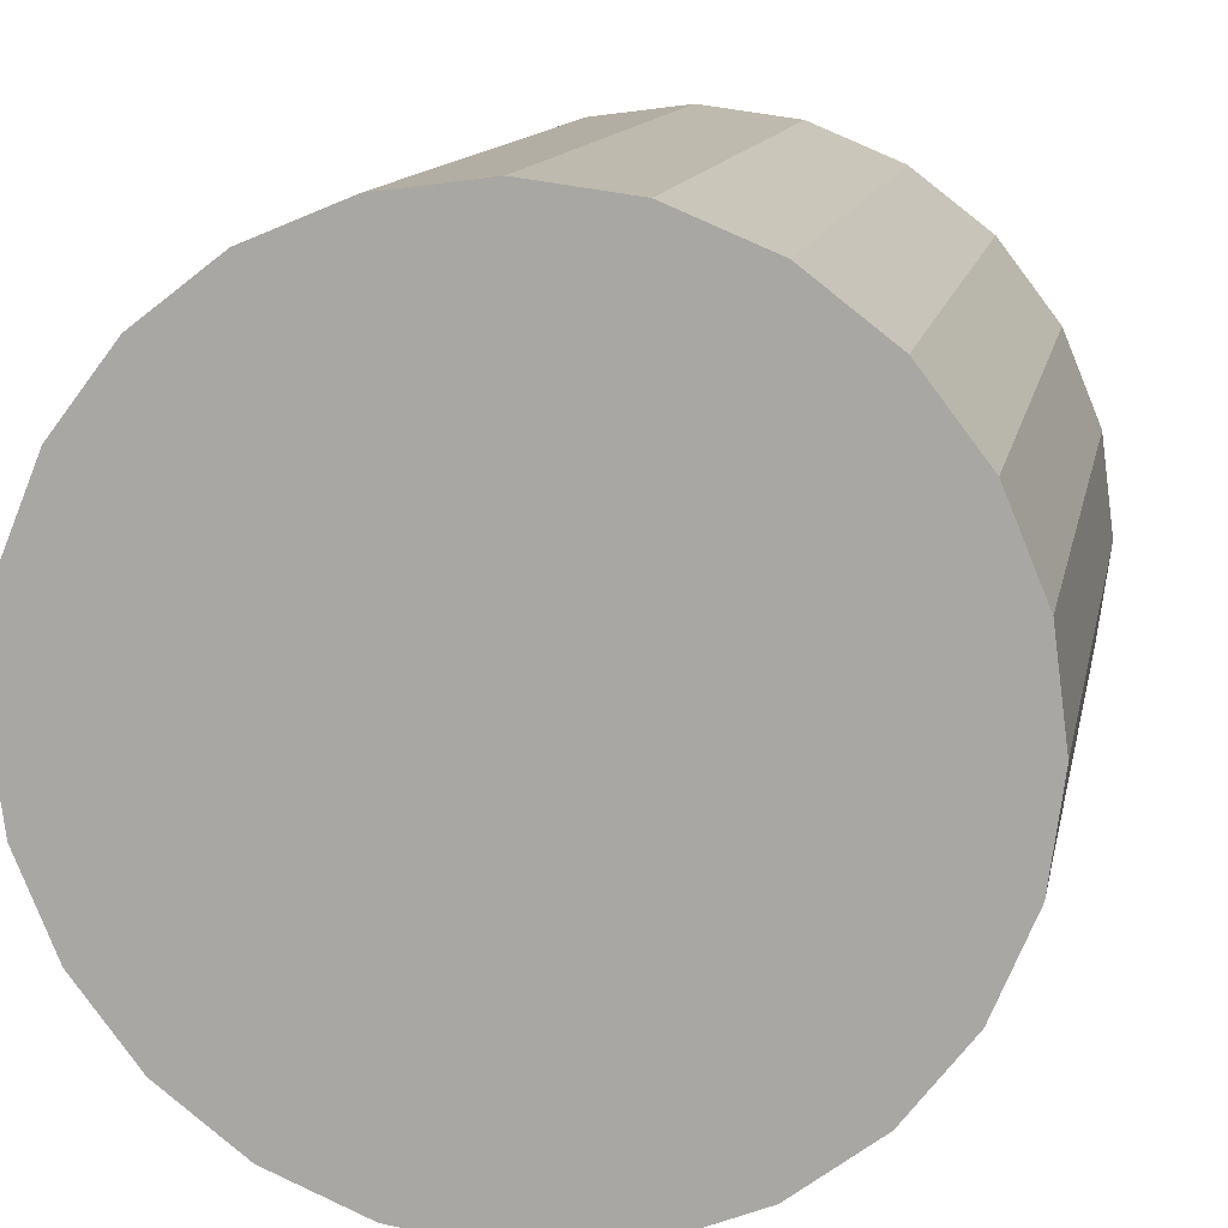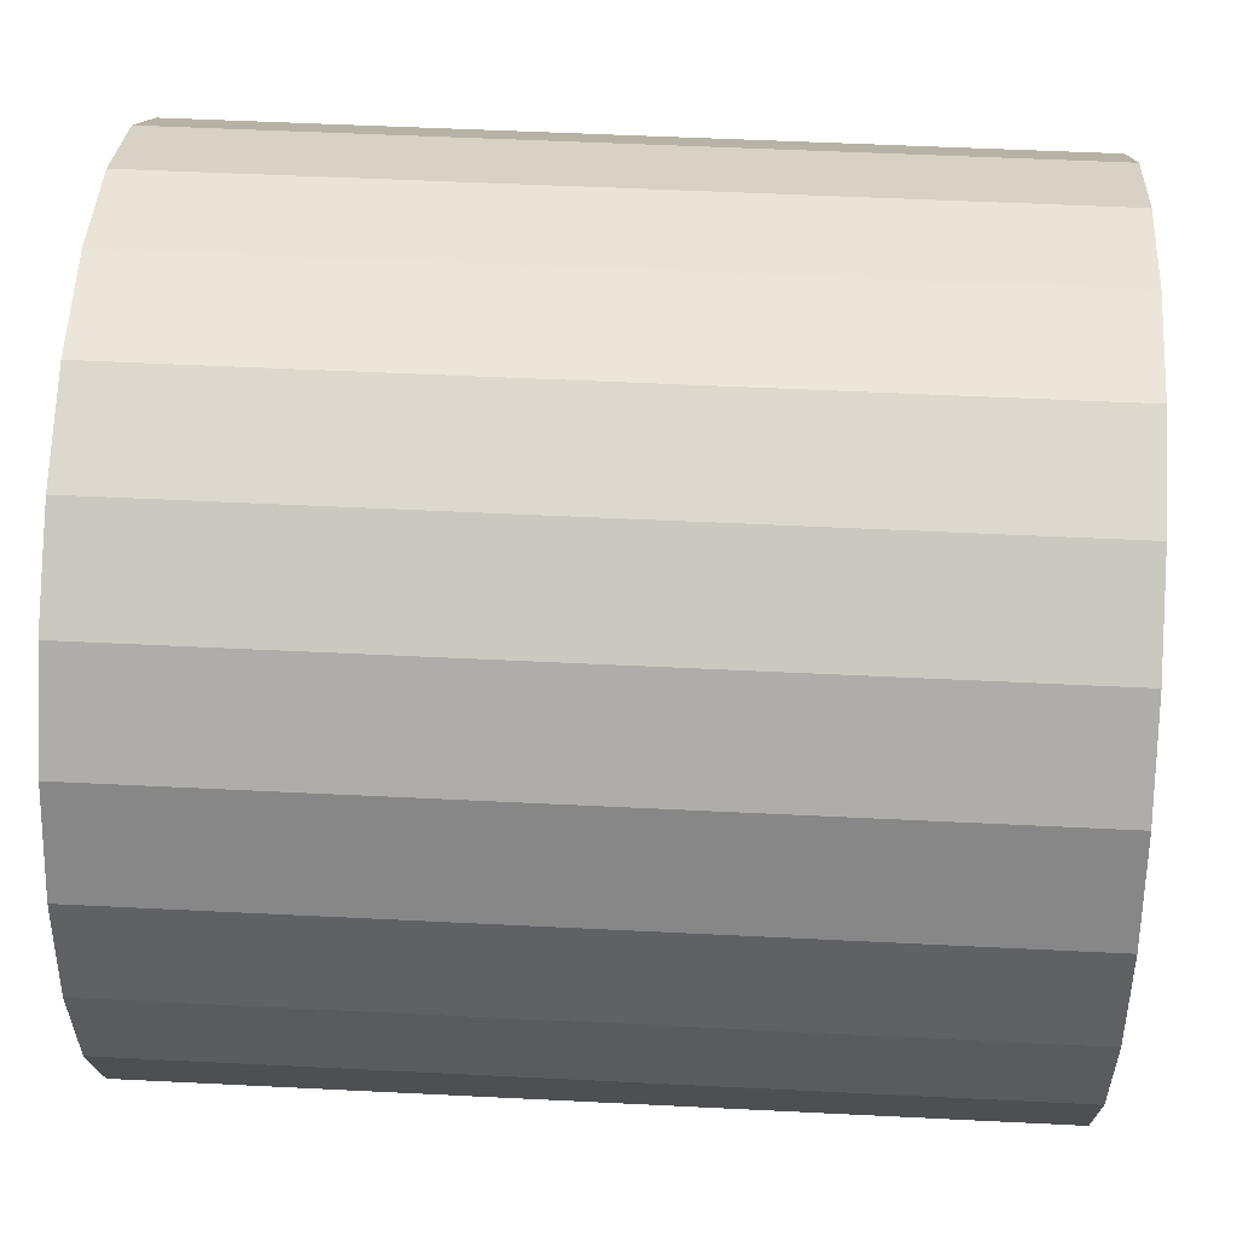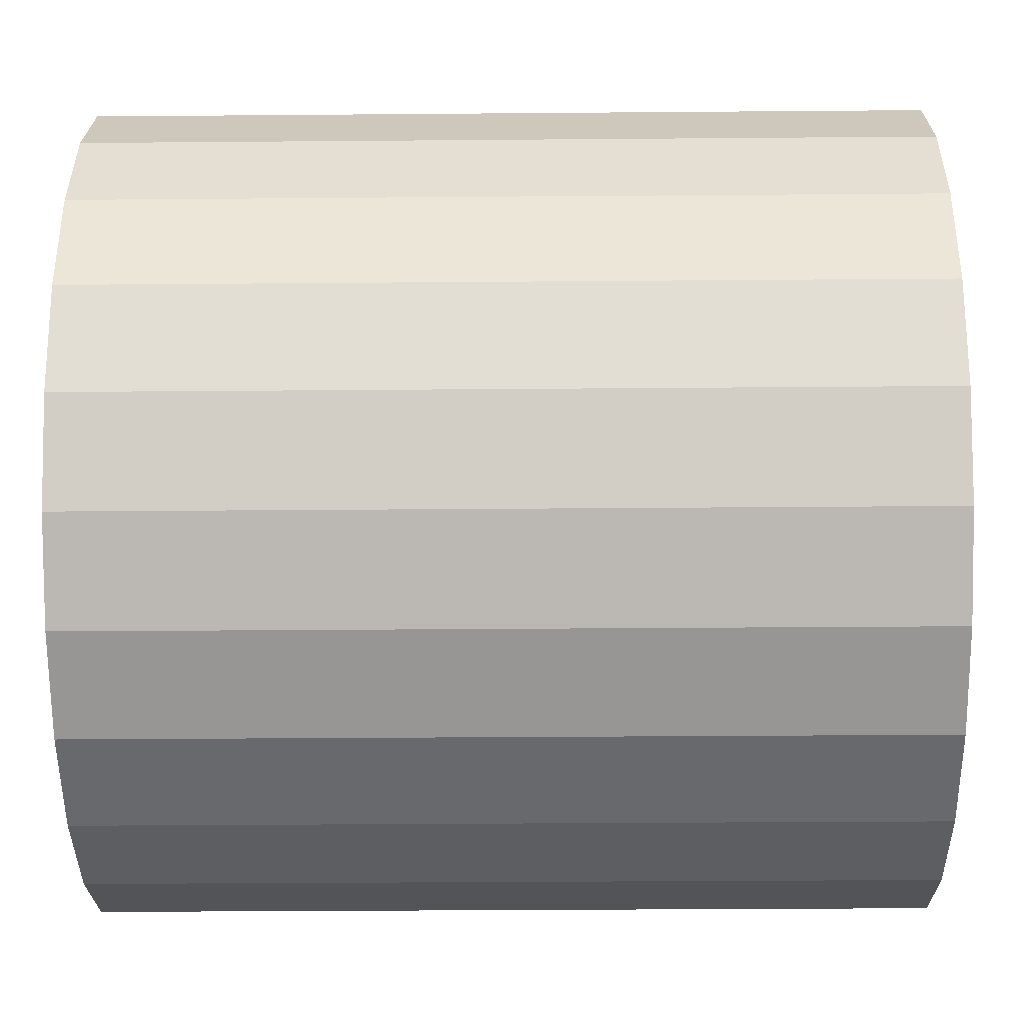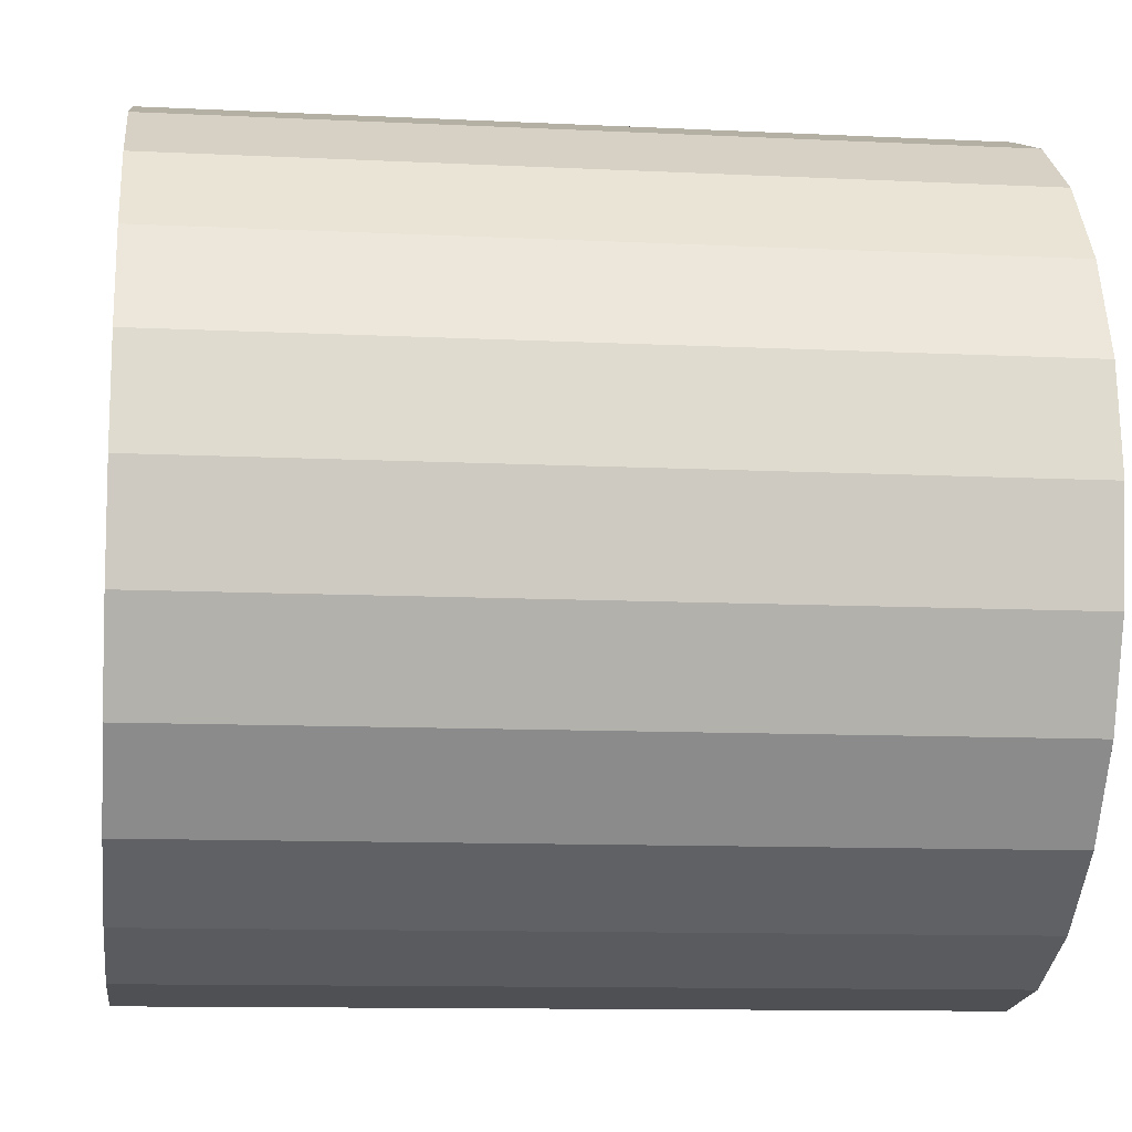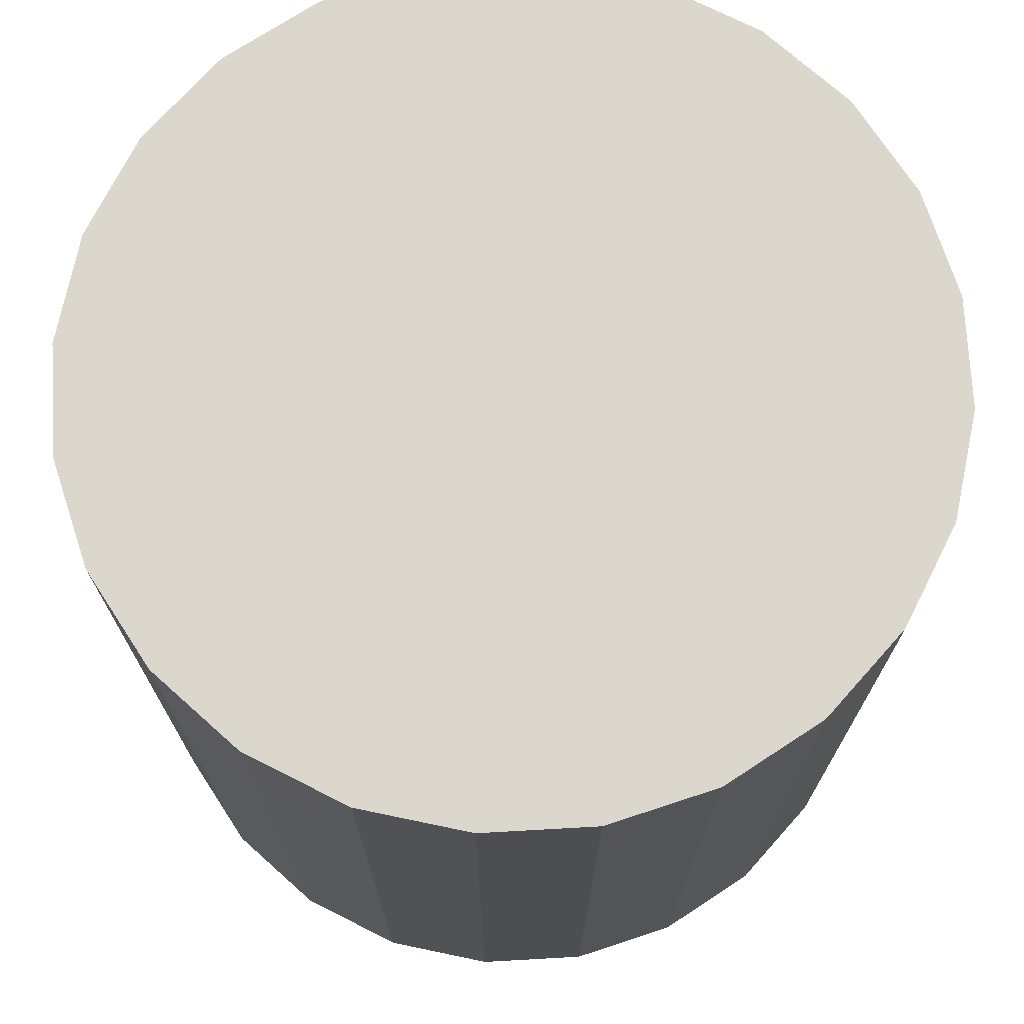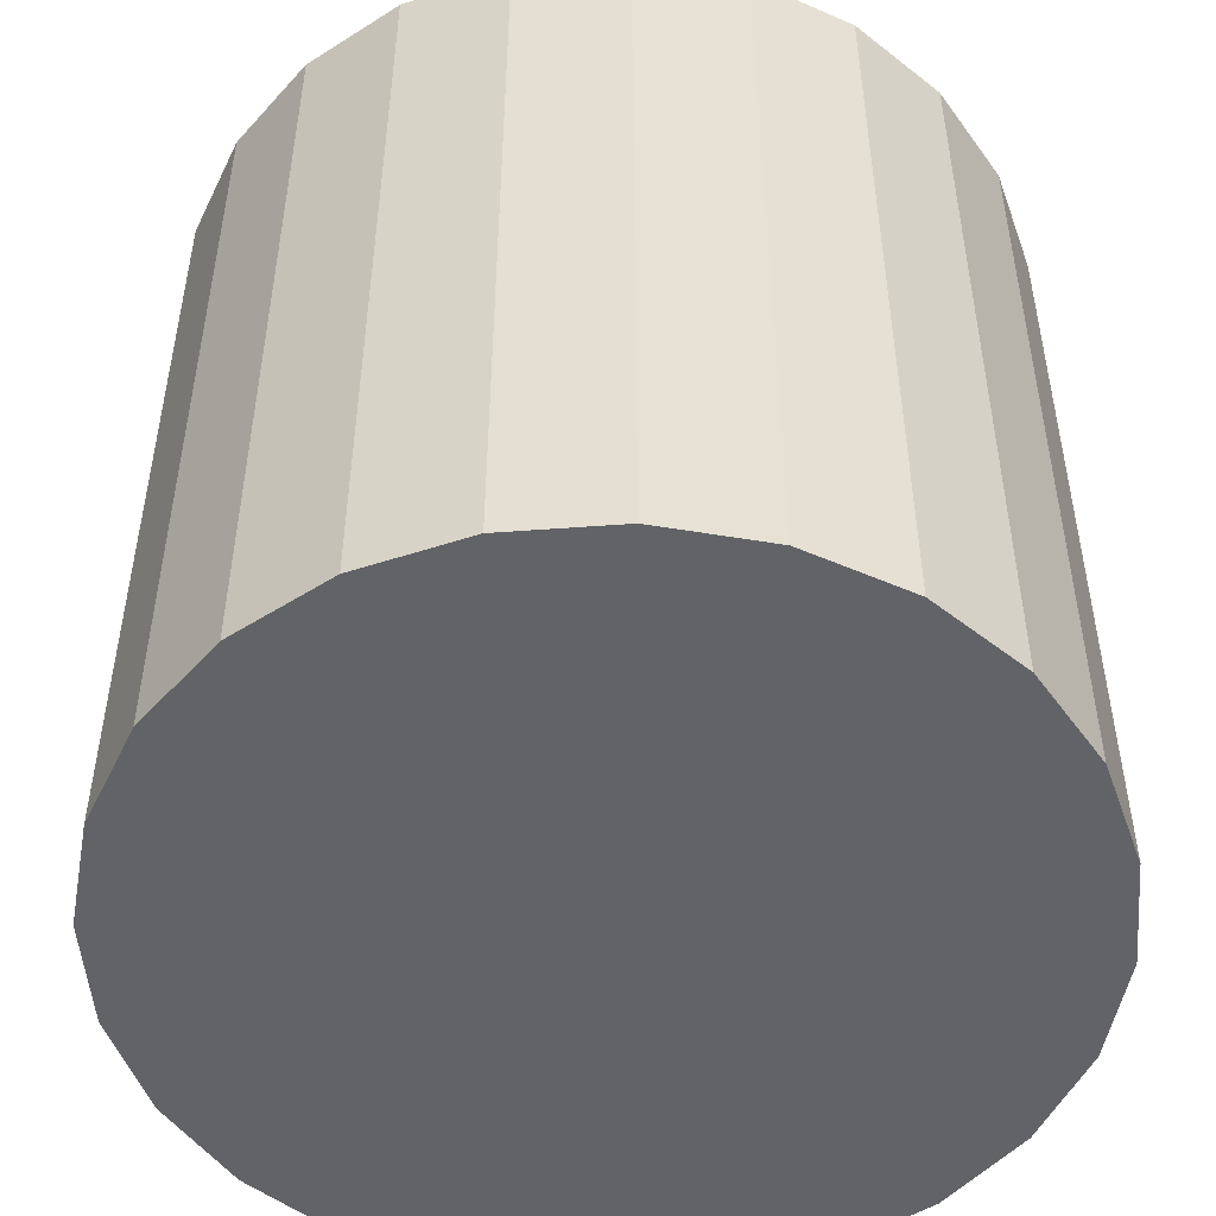
<metadata>
{"format":"obj","ext":"obj","renderer":"f3d","projection":"perspective","resolution":1024,"background":"white","views":[{"elev":12.7,"azim":-169.1,"up":"+Z"},{"elev":49.7,"azim":93.2,"up":"+Z"},{"elev":-30.4,"azim":90.7,"up":"+Z"},{"elev":-11.2,"azim":83.2,"up":"+Z"},{"elev":72.9,"azim":-145.7,"up":"+Y"},{"elev":-50.8,"azim":132.1,"up":"+Y"}]}
</metadata>
<code>
o Cylinder
v 0 -1 -1
v 0 1 -1
v 0.2588 -1 -0.9659
v 0.2588 1 -0.9659
v 0.5 -1 -0.866
v 0.5 1 -0.866
v 0.7071 -1 -0.7071
v 0.7071 1 -0.7071
v 0.866 -1 -0.5
v 0.866 1 -0.5
v 0.9659 -1 -0.2588
v 0.9659 1 -0.2588
v 1 -1 -0
v 1 1 -0
v 0.9659 -1 0.2588
v 0.9659 1 0.2588
v 0.866 -1 0.5
v 0.866 1 0.5
v 0.7071 -1 0.7071
v 0.7071 1 0.7071
v 0.5 -1 0.866
v 0.5 1 0.866
v 0.2588 -1 0.9659
v 0.2588 1 0.9659
v 0 -1 1
v 0 1 1
v -0.2588 -1 0.9659
v -0.2588 1 0.9659
v -0.5 -1 0.866
v -0.5 1 0.866
v -0.7071 -1 0.7071
v -0.7071 1 0.7071
v -0.866 -1 0.5
v -0.866 1 0.5
v -0.9659 -1 0.2588
v -0.9659 1 0.2588
v -1 -1 0
v -1 1 0
v -0.9659 -1 -0.2588
v -0.9659 1 -0.2588
v -0.866 -1 -0.5
v -0.866 1 -0.5
v -0.7071 -1 -0.7071
v -0.7071 1 -0.7071
v -0.5 -1 -0.866
v -0.5 1 -0.866
v -0.2588 -1 -0.9659
v -0.2588 1 -0.9659
f 2 3 1
f 4 5 3
f 6 7 5
f 8 9 7
f 10 11 9
f 12 13 11
f 14 15 13
f 16 17 15
f 18 19 17
f 20 21 19
f 22 23 21
f 24 25 23
f 26 27 25
f 28 29 27
f 30 31 29
f 32 33 31
f 34 35 33
f 36 37 35
f 38 39 37
f 40 41 39
f 42 43 41
f 44 45 43
f 14 6 38
f 46 47 45
f 48 1 47
f 23 31 47
f 2 4 3
f 4 6 5
f 6 8 7
f 8 10 9
f 10 12 11
f 12 14 13
f 14 16 15
f 16 18 17
f 18 20 19
f 20 22 21
f 22 24 23
f 24 26 25
f 26 28 27
f 28 30 29
f 30 32 31
f 32 34 33
f 34 36 35
f 36 38 37
f 38 40 39
f 40 42 41
f 42 44 43
f 44 46 45
f 6 4 2
f 2 48 6
f 48 46 6
f 46 44 42
f 42 40 38
f 38 36 30
f 36 34 30
f 34 32 30
f 30 28 26
f 26 24 30
f 24 22 30
f 22 20 14
f 20 18 14
f 18 16 14
f 14 12 10
f 10 8 14
f 8 6 14
f 46 42 38
f 6 46 38
f 38 30 22
f 22 14 38
f 46 48 47
f 48 2 1
f 47 1 7
f 1 3 7
f 3 5 7
f 7 9 11
f 11 13 15
f 15 17 19
f 19 21 23
f 23 25 27
f 27 29 31
f 31 33 35
f 35 37 39
f 39 41 43
f 43 45 47
f 7 11 15
f 15 19 23
f 23 27 31
f 31 35 47
f 35 39 47
f 39 43 47
f 47 7 15
f 15 23 47

</code>
